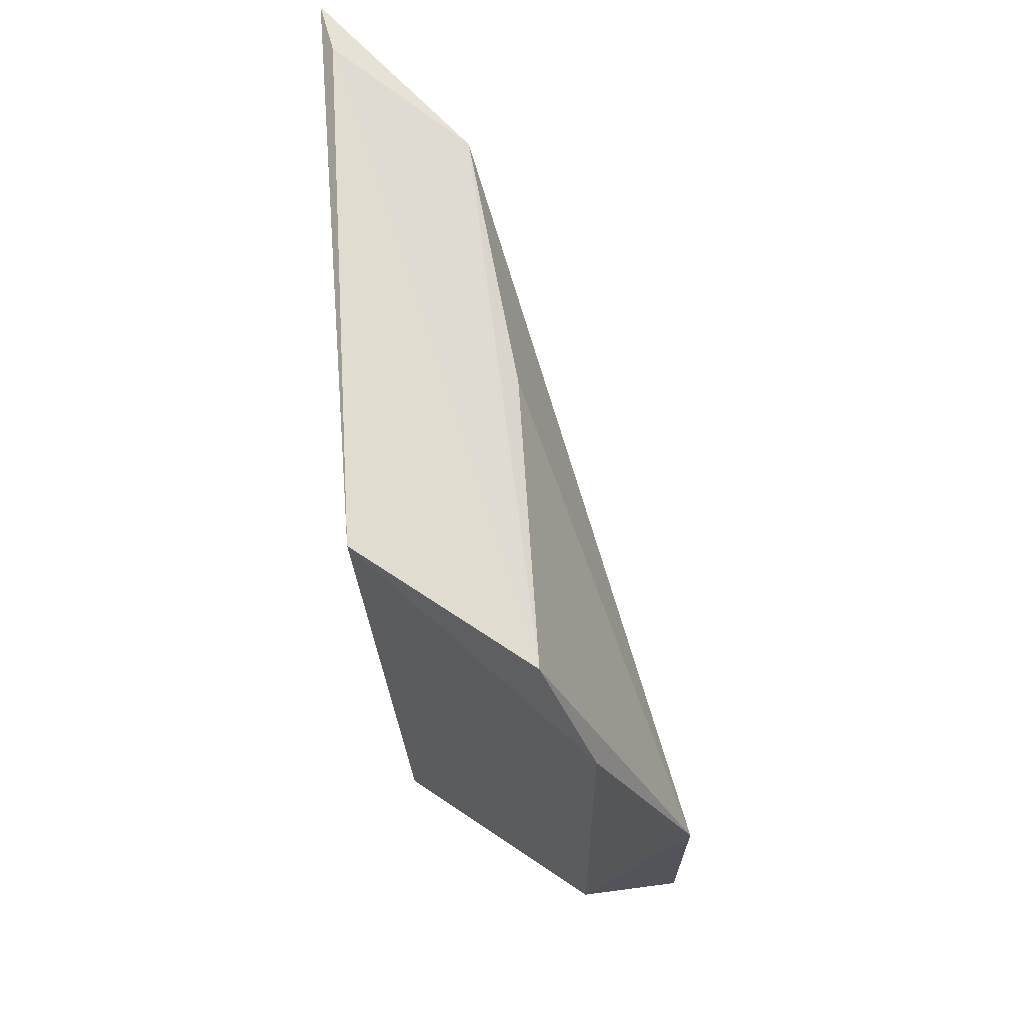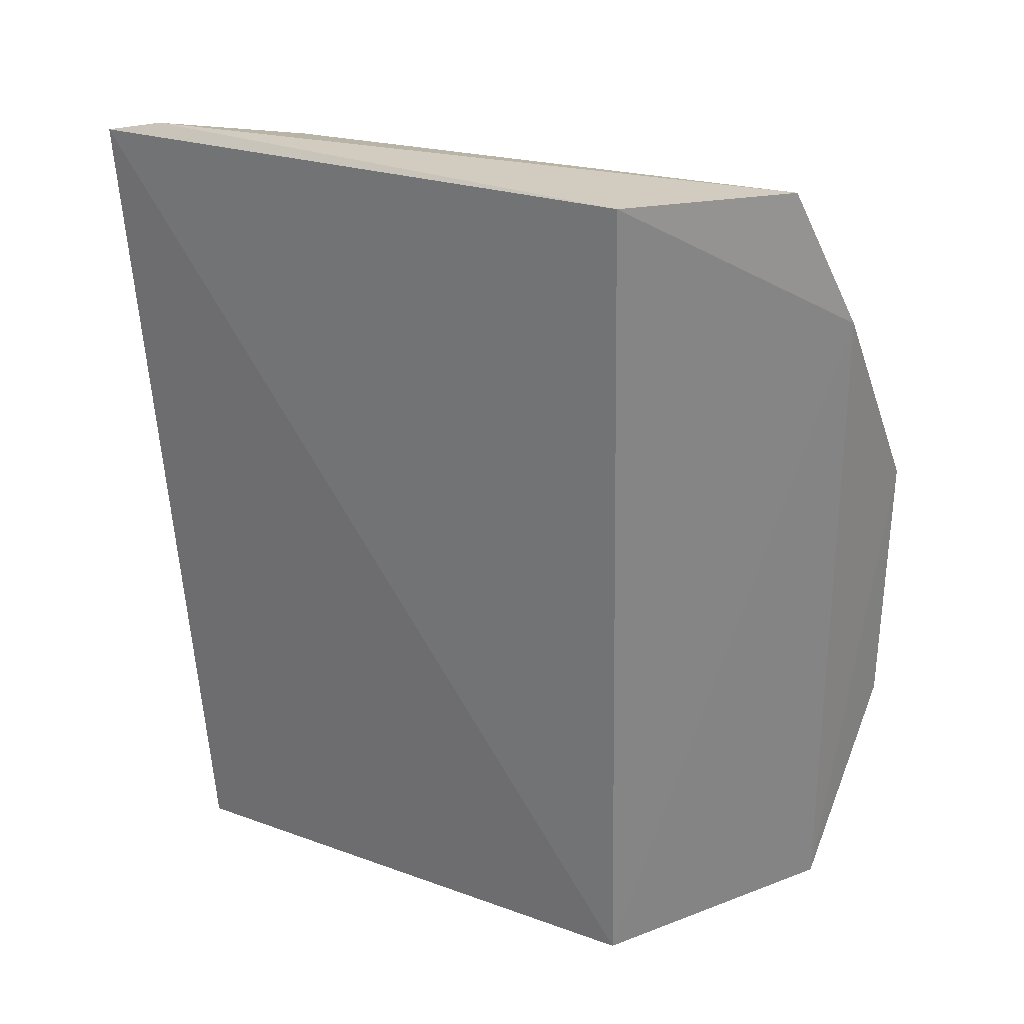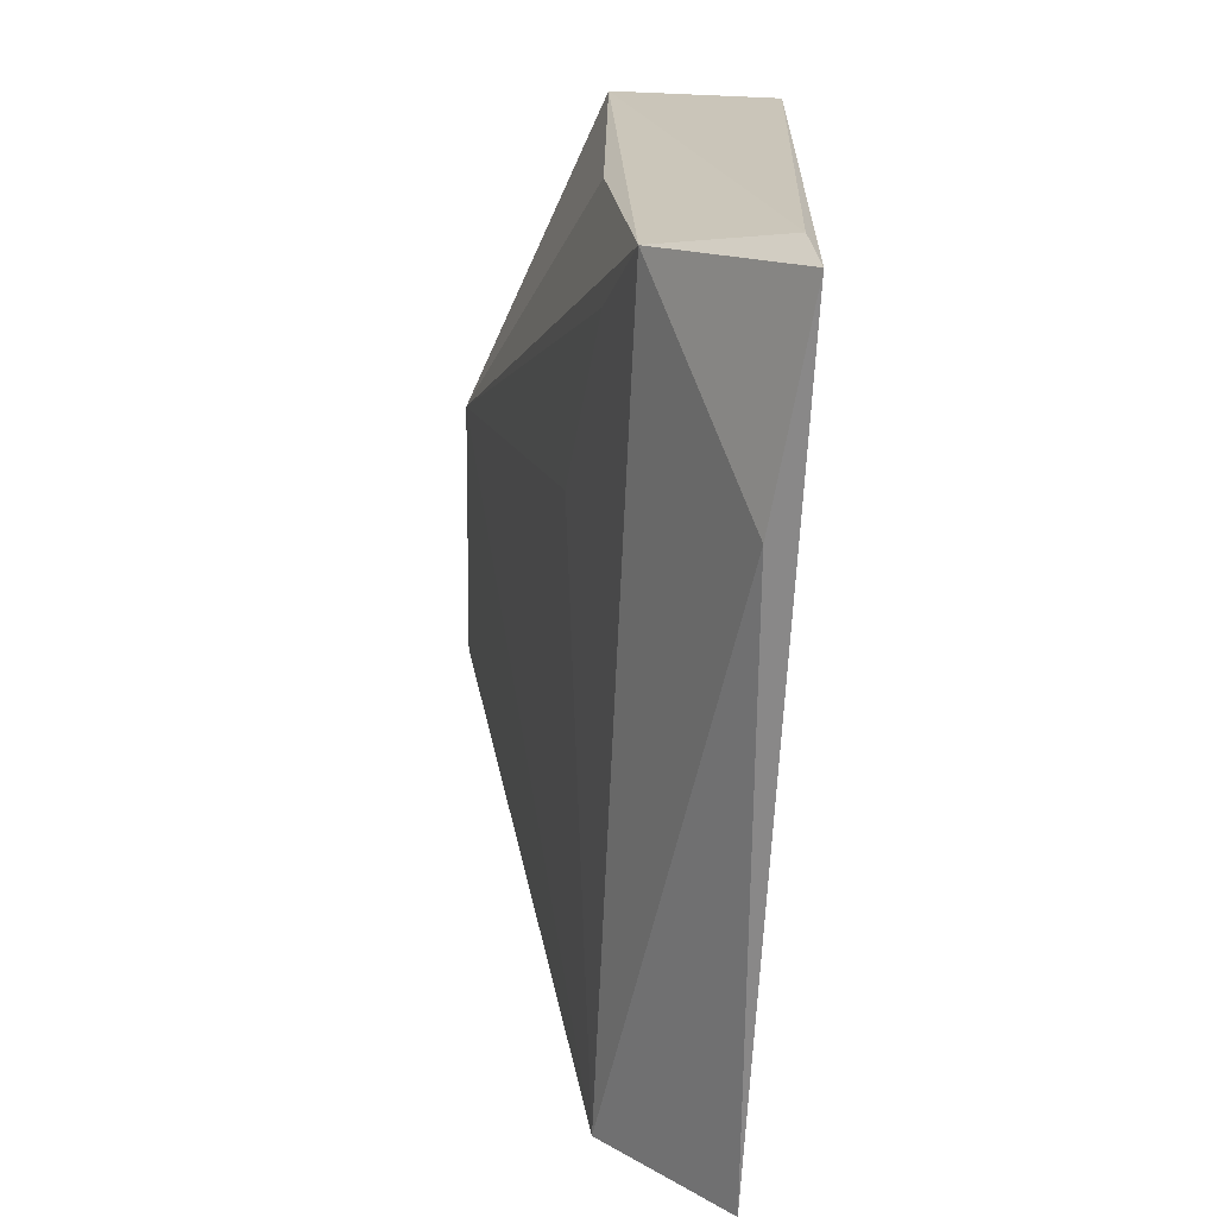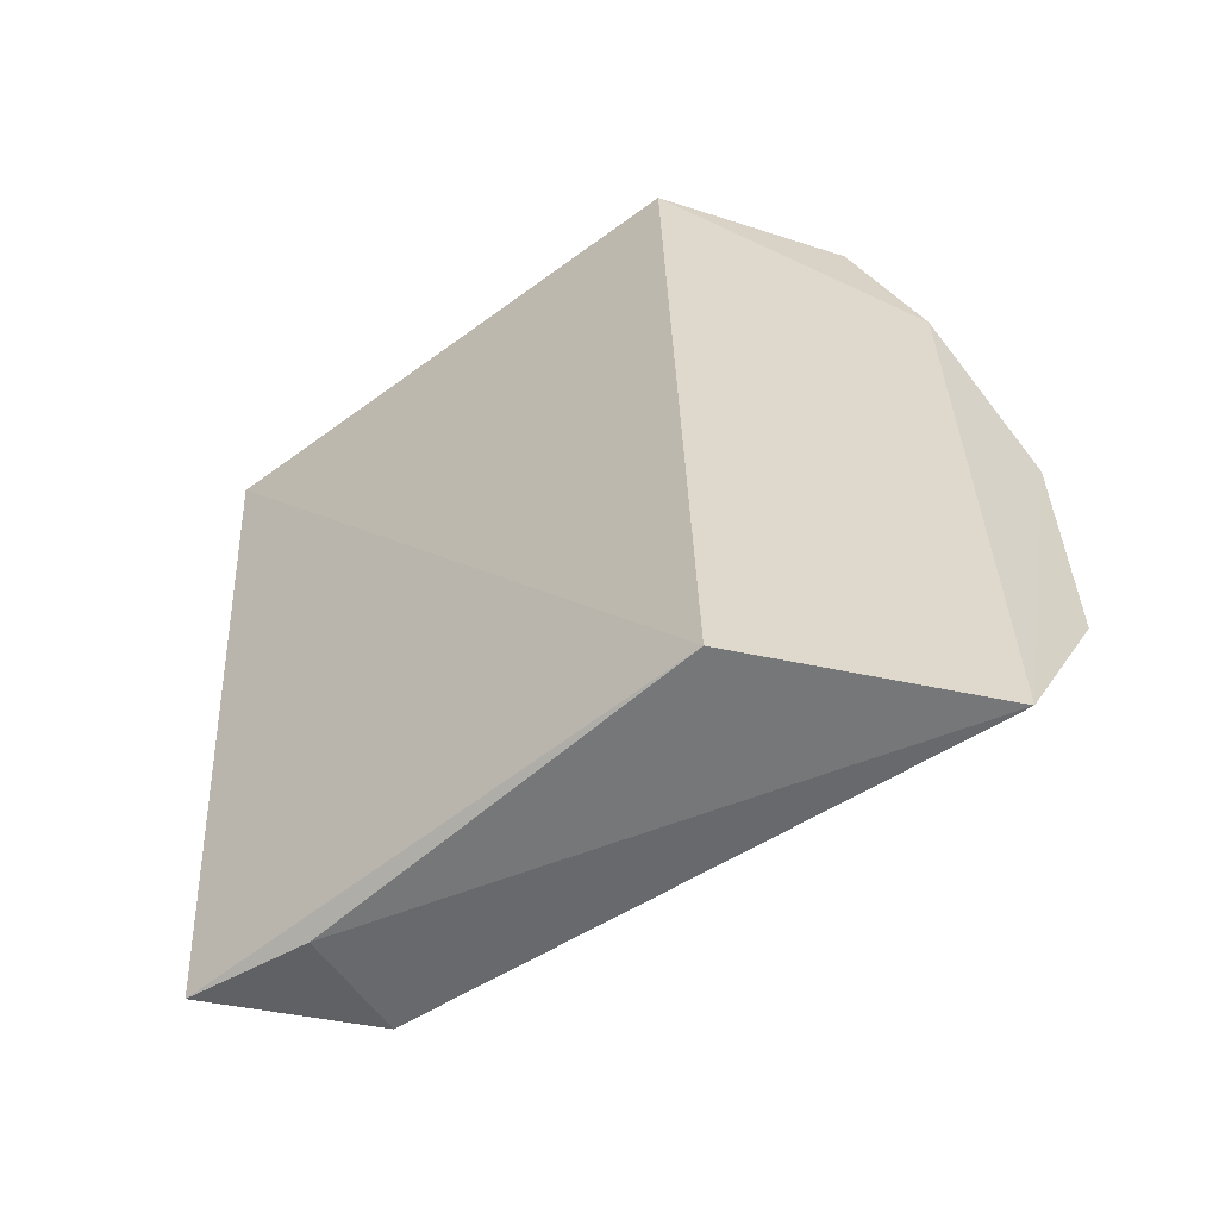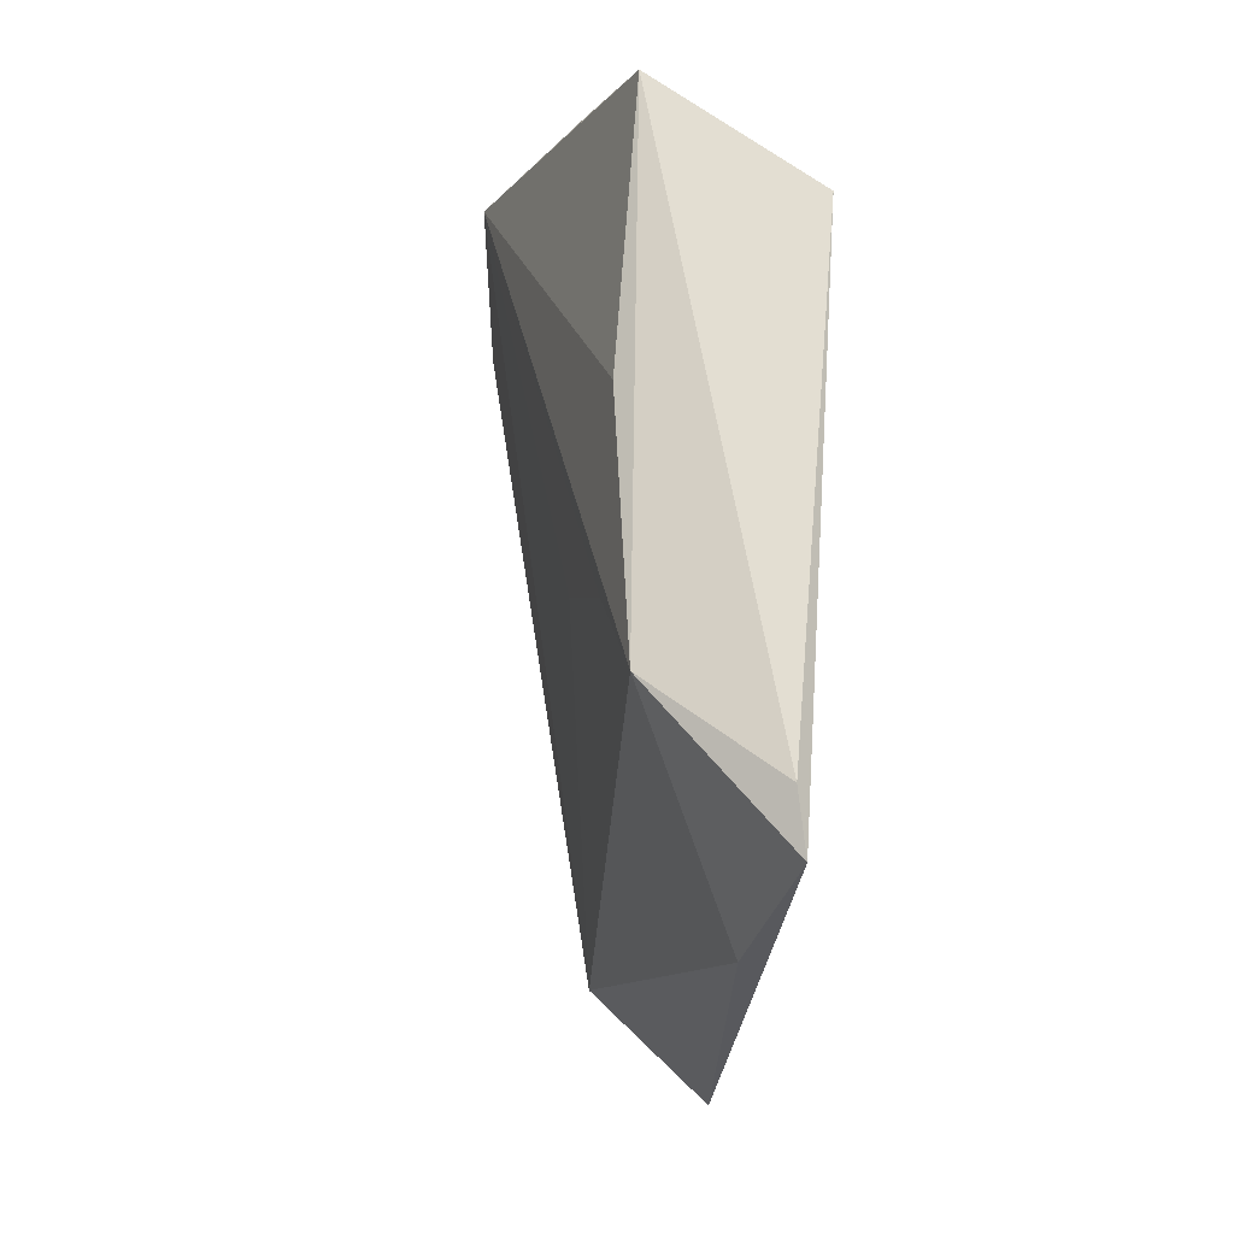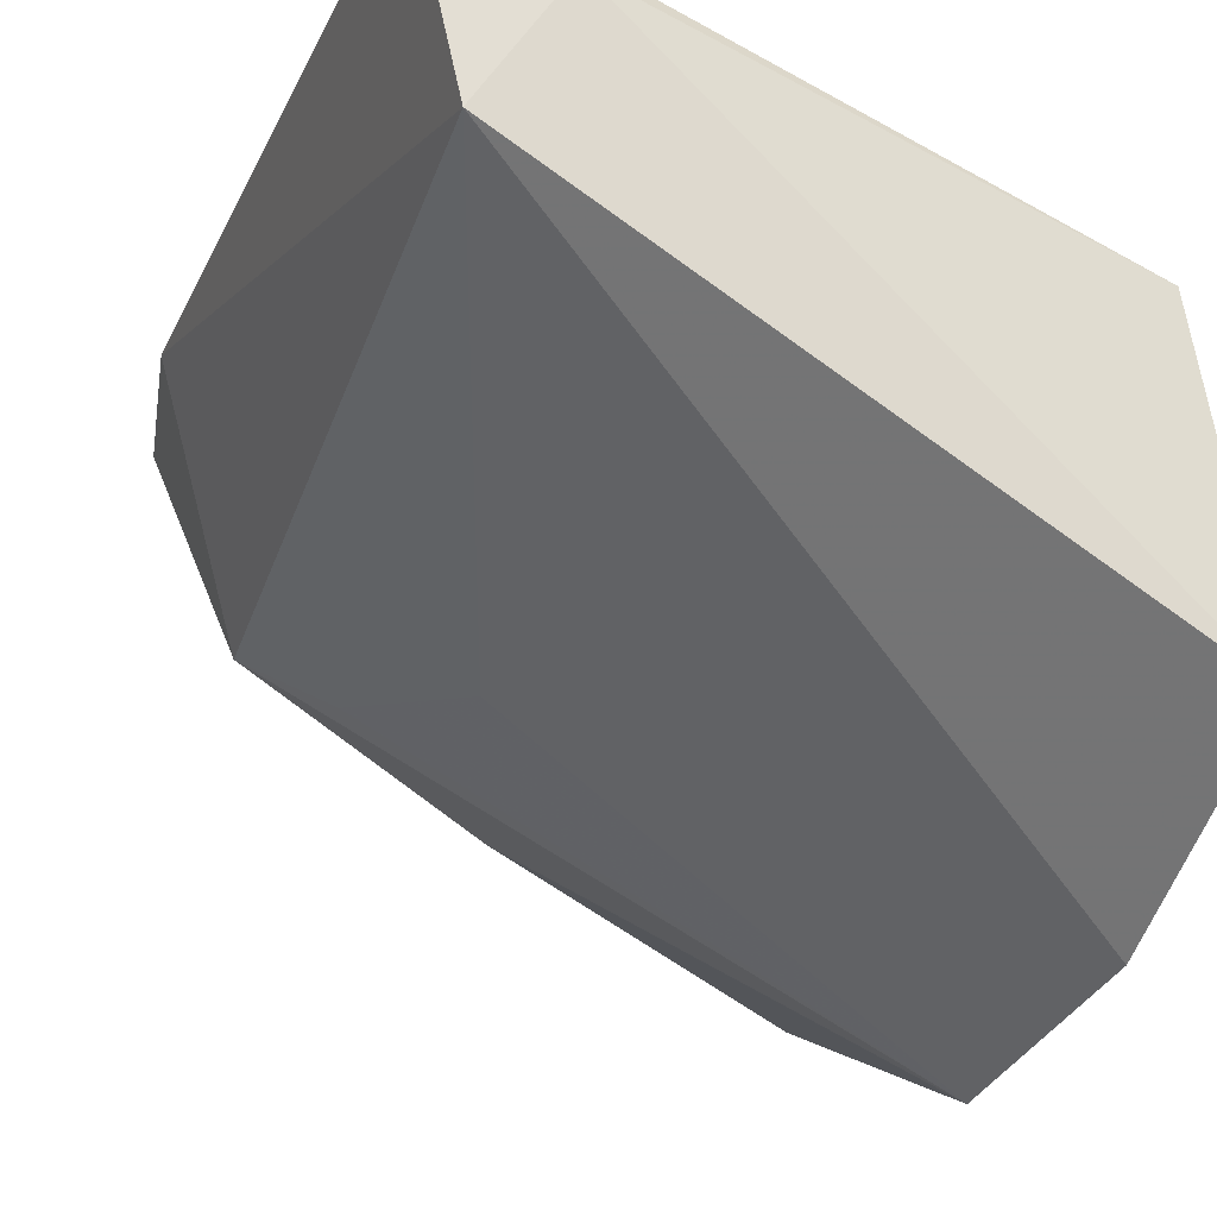
<metadata>
{"format":"obj","ext":"obj","renderer":"f3d","projection":"perspective","resolution":1024,"background":"white","views":[{"elev":69.7,"azim":112.7,"up":"+Y"},{"elev":28.5,"azim":52.3,"up":"+Y"},{"elev":23.3,"azim":-62.7,"up":"+Y"},{"elev":-60.0,"azim":63.8,"up":"+Y"},{"elev":65.5,"azim":-59.3,"up":"+Y"},{"elev":-26.8,"azim":-16.1,"up":"+Z"}]}
</metadata>
<code>
v -0.03534 0.01319 0.02131
v -0.0233 -0.008021 0.0146
v -0.02321 0.01329 0.01517
v -0.02222 0.004267 0.006146
v -0.03404 -0.007648 0.01595
v -0.02182 0.009269 0.008675
v -0.035 -0.00783 0.01995
v -0.0336 0.01261 0.01677
v -0.02199 -0.007556 0.008435
v -0.03244 -0.008116 0.01837
v -0.036 0.008029 0.02058
v -0.0303 0.00593 0.01338
v -0.02853 0.01243 0.0134
v -0.03426 0.01347 0.02049
v -0.02232 -0.00252 0.006118
v -0.03187 0.01069 0.01509
v -0.02238 0.01283 0.01035
f 1 2 3
f 6 3 2
f 7 2 1
f 9 6 2
f 9 4 6
f 10 7 5
f 10 2 7
f 10 9 2
f 10 5 9
f 11 7 1
f 11 5 7
f 11 8 5
f 11 1 8
f 12 4 5
f 12 5 8
f 13 4 8
f 14 8 1
f 14 1 3
f 15 9 5
f 15 5 4
f 15 4 9
f 16 12 8
f 16 8 4
f 16 4 12
f 17 6 4
f 17 4 13
f 17 3 6
f 17 14 3
f 17 13 8
f 17 8 14

</code>
